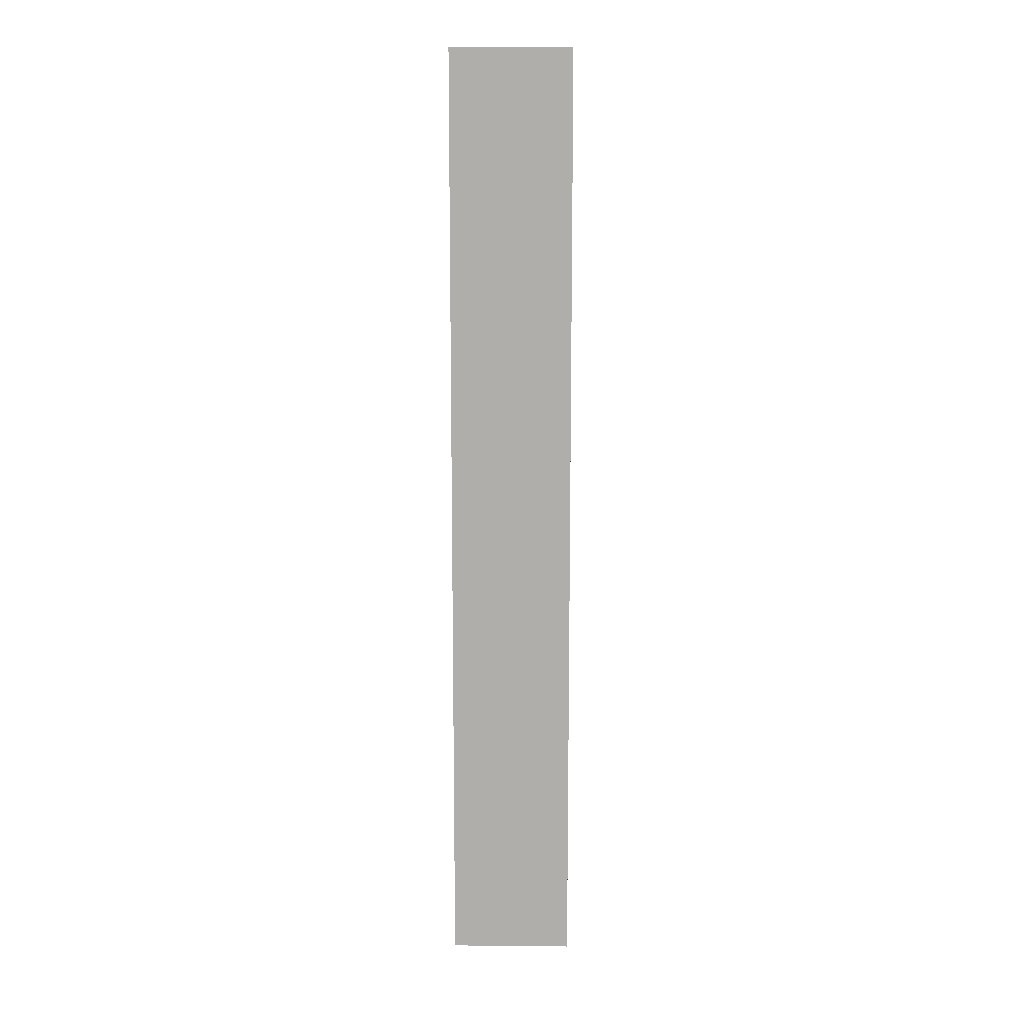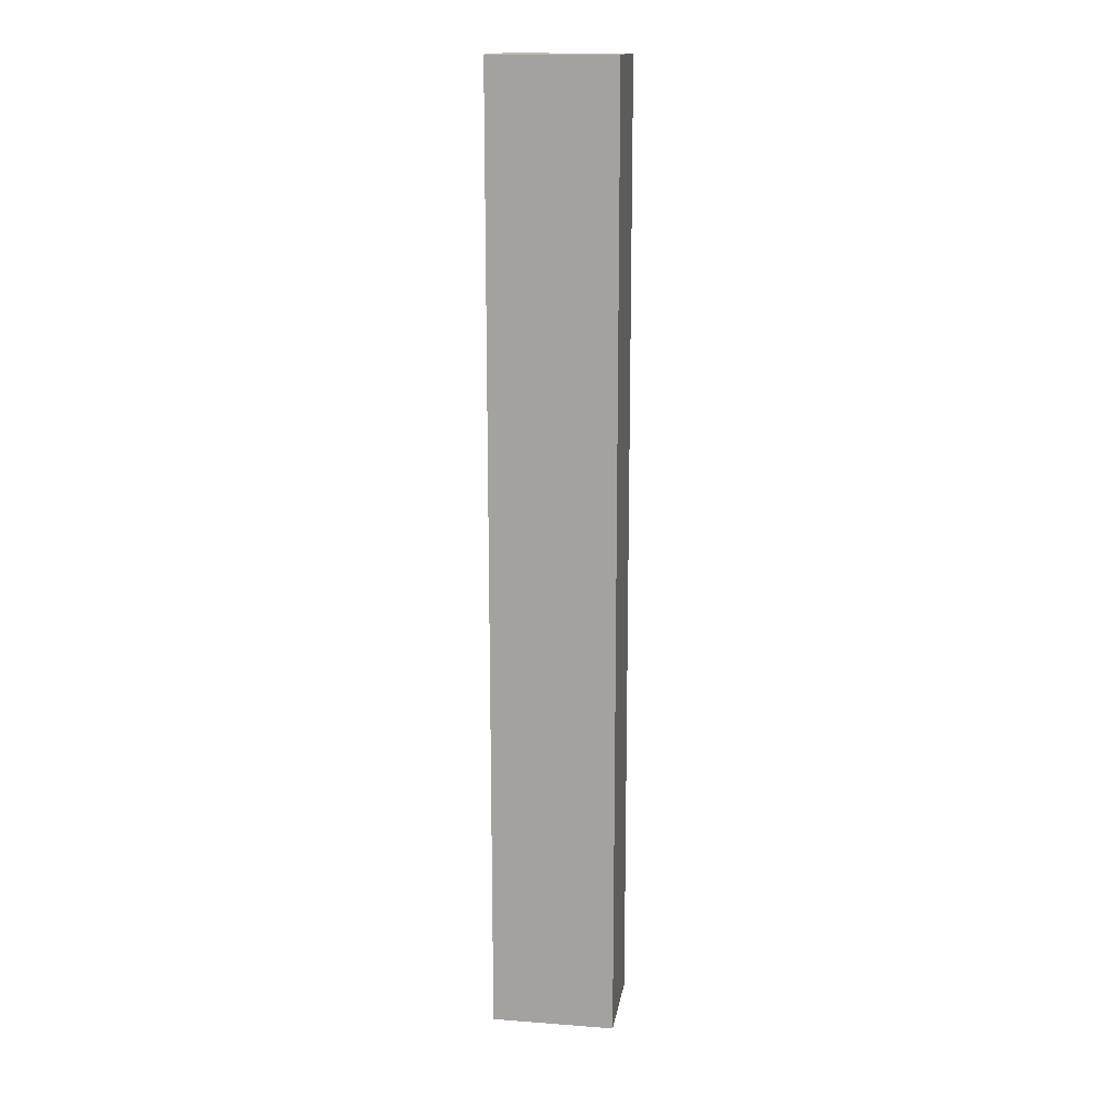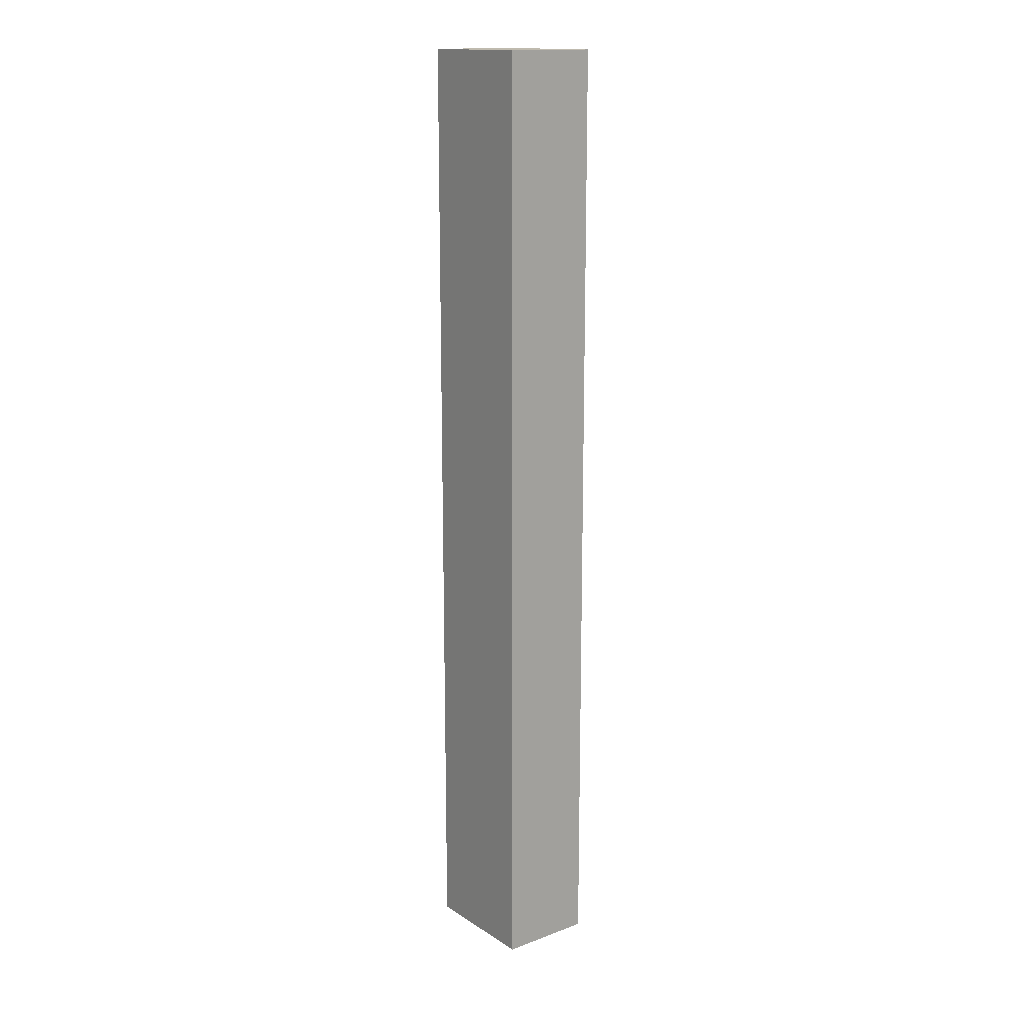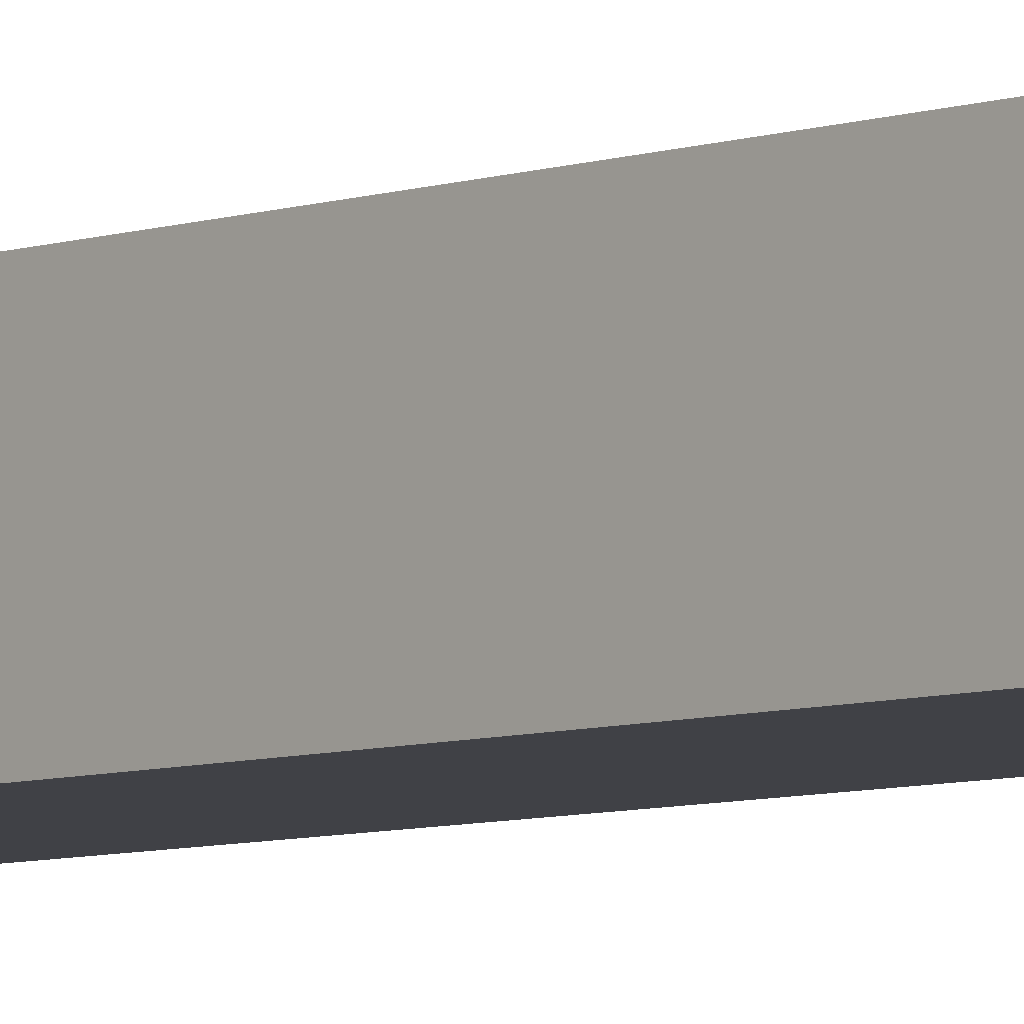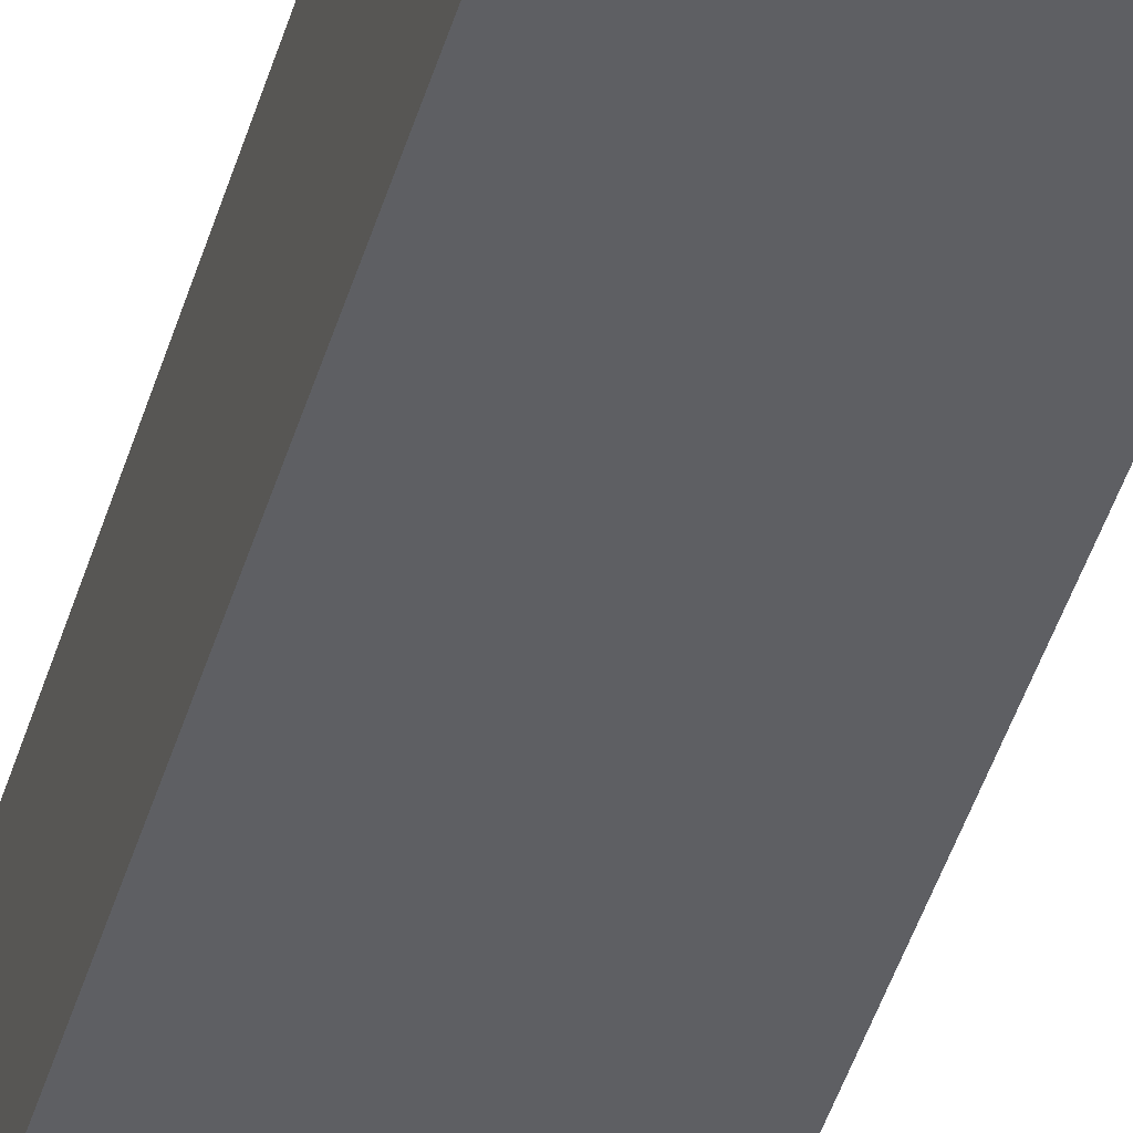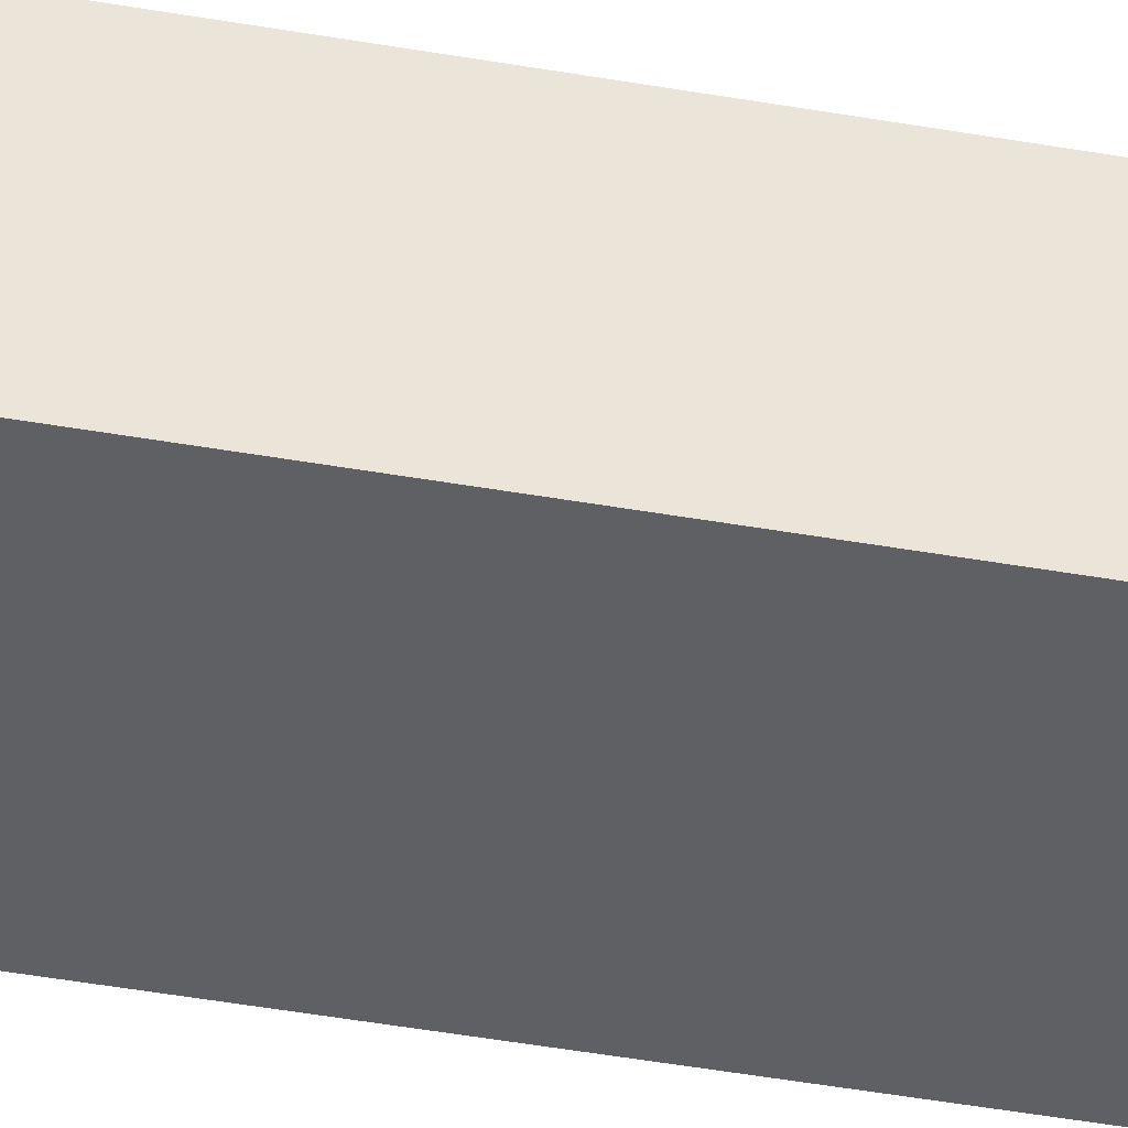
<metadata>
{"format":"obj","ext":"obj","renderer":"f3d","projection":"perspective","resolution":1024,"background":"white","views":[{"elev":12.2,"azim":1.3,"up":"+Z"},{"elev":15.5,"azim":-171.0,"up":"+Z"},{"elev":15.7,"azim":52.4,"up":"+Z"},{"elev":-6.0,"azim":-41.8,"up":"+Y"},{"elev":-40.8,"azim":164.8,"up":"+Y"},{"elev":-43.9,"azim":78.2,"up":"+Y"}]}
</metadata>
<code>
o Wall_OutRight_Cube.003
v 82.41 0.131 42.37
v 82.41 8.13 42.37
v 71.91 0.131 42.37
v 71.91 8.13 42.37
v 82.41 0.131 -39.16
v 82.41 8.13 -39.16
v 71.91 0.131 -39.16
v 71.91 8.13 -39.16
f 1 2 4 3
f 3 4 8 7
f 7 8 6 5
f 5 6 2 1
f 3 7 5 1
f 8 4 2 6

</code>
